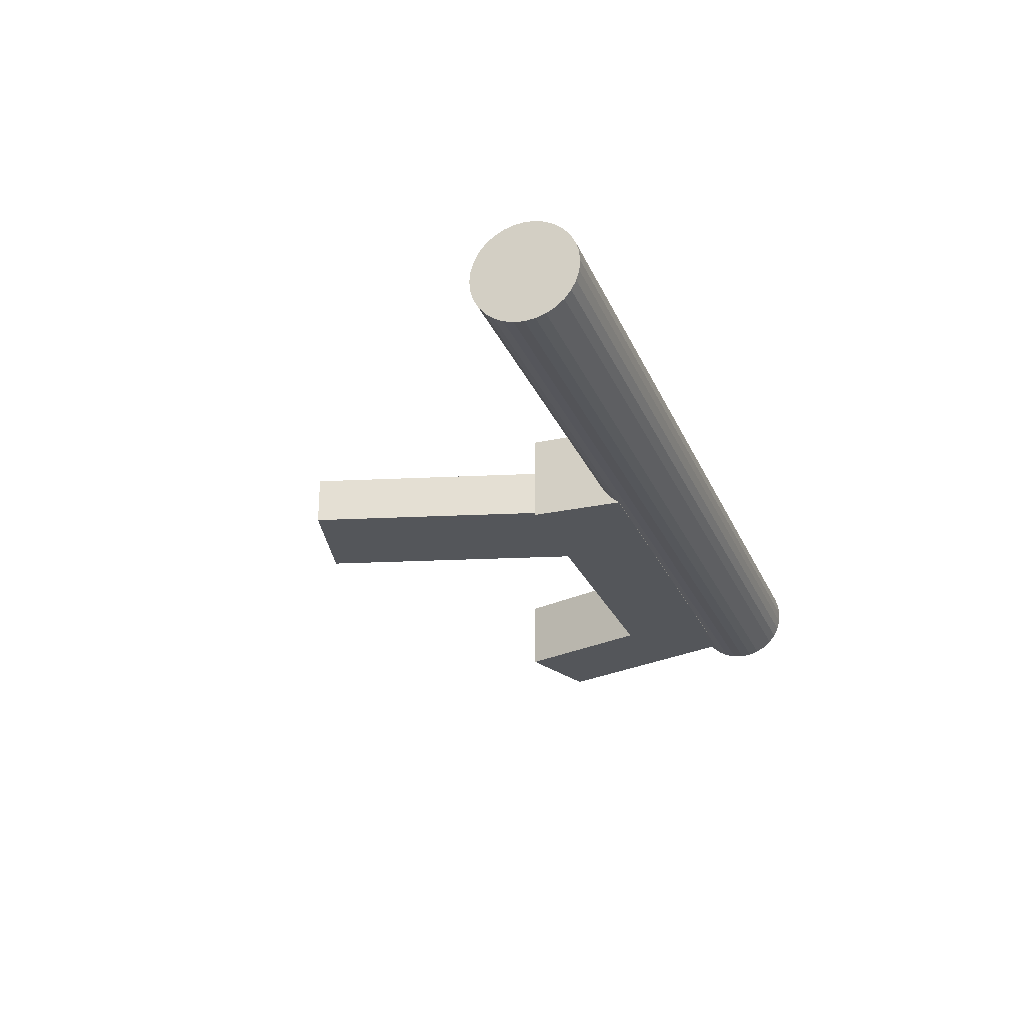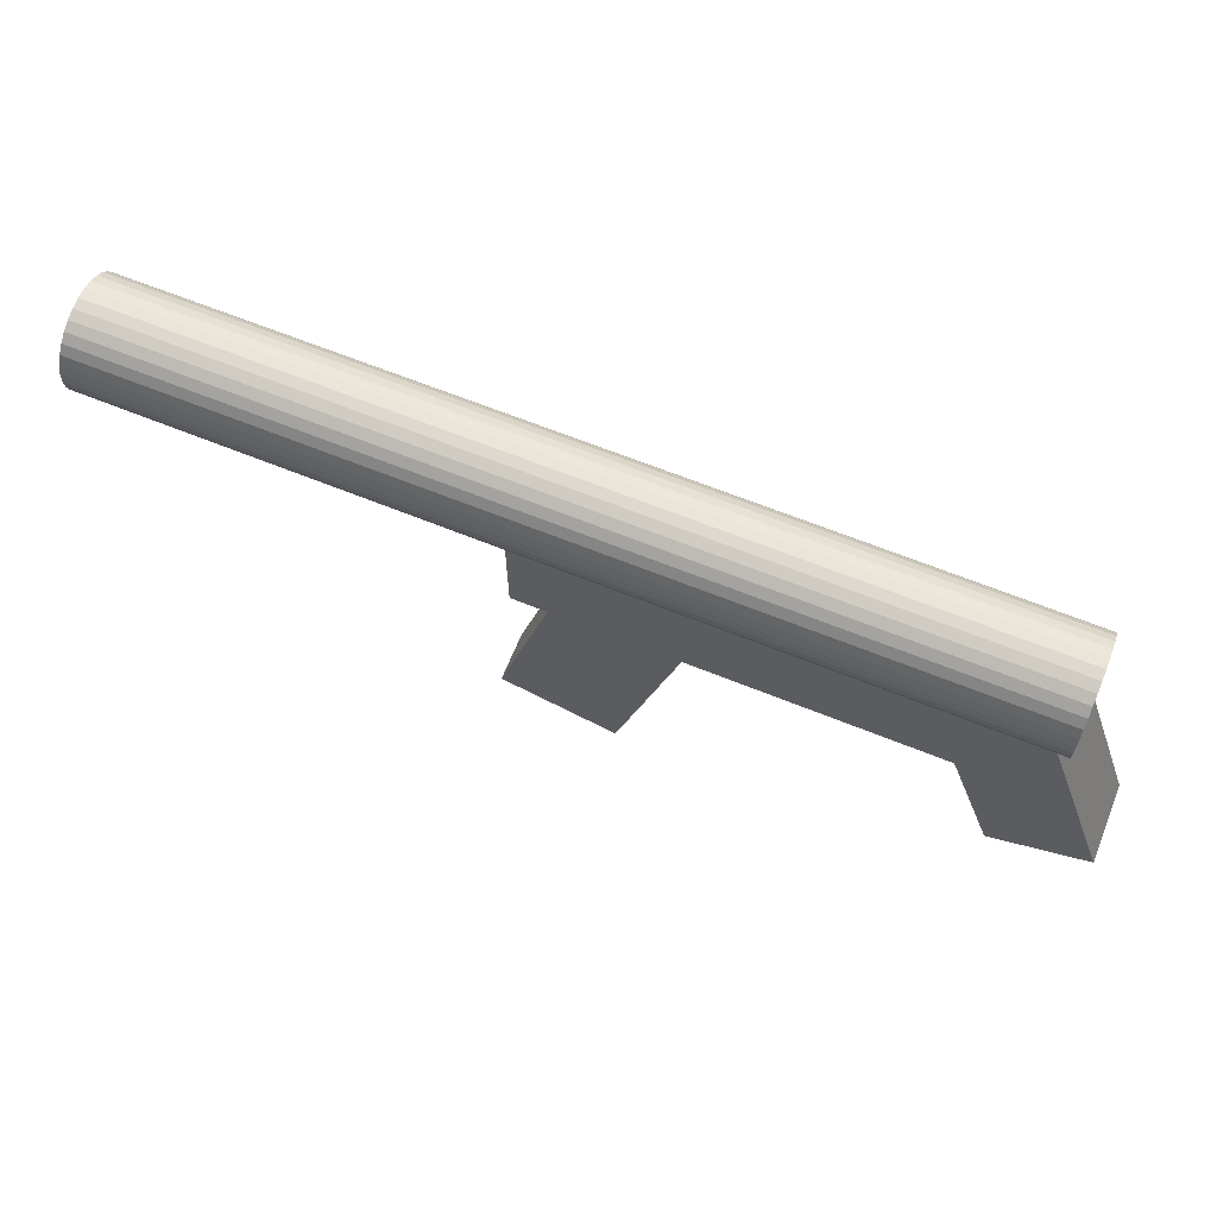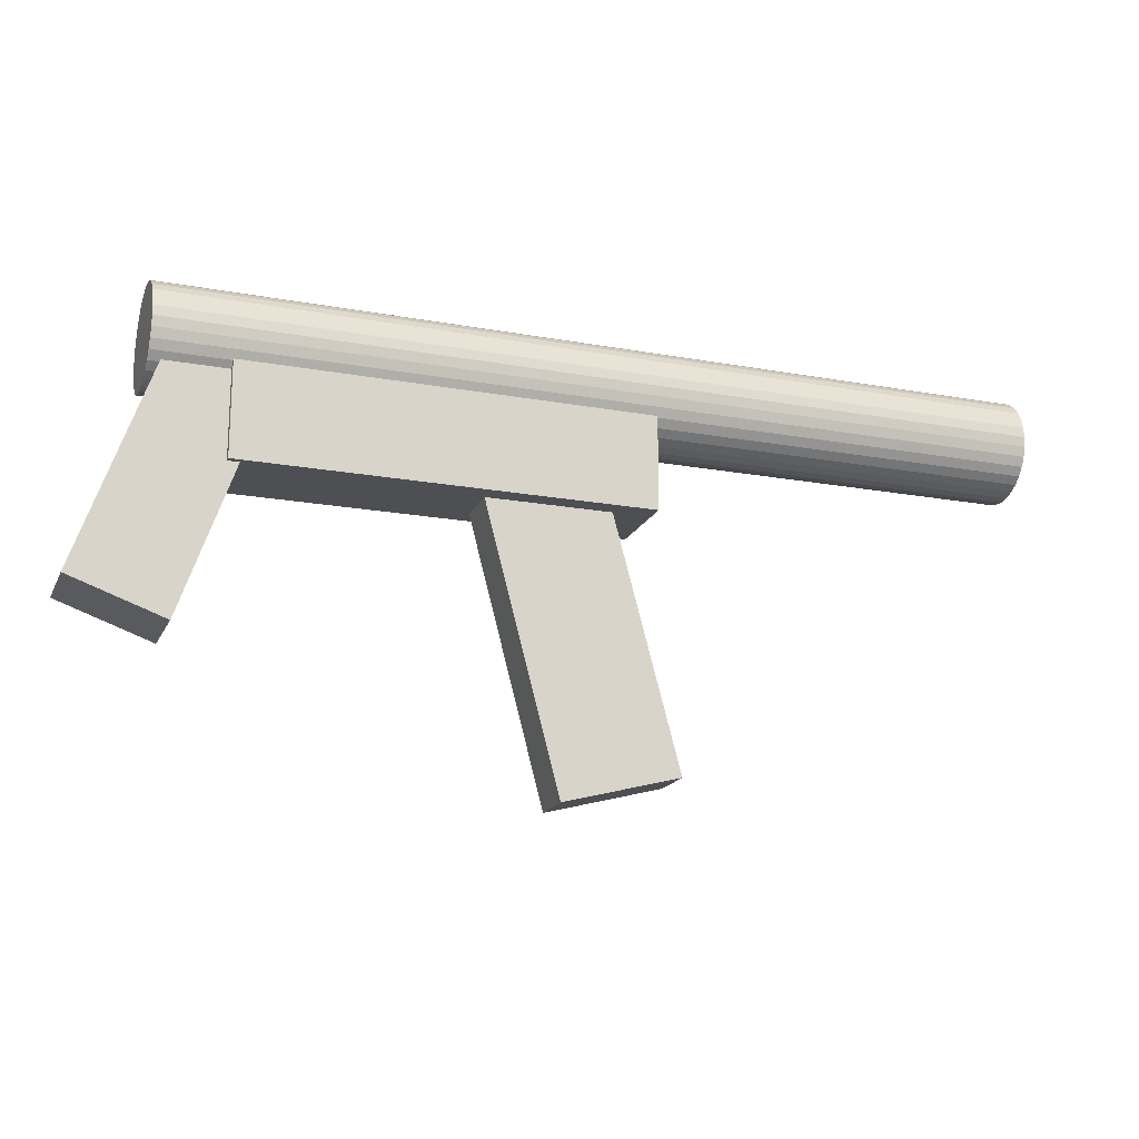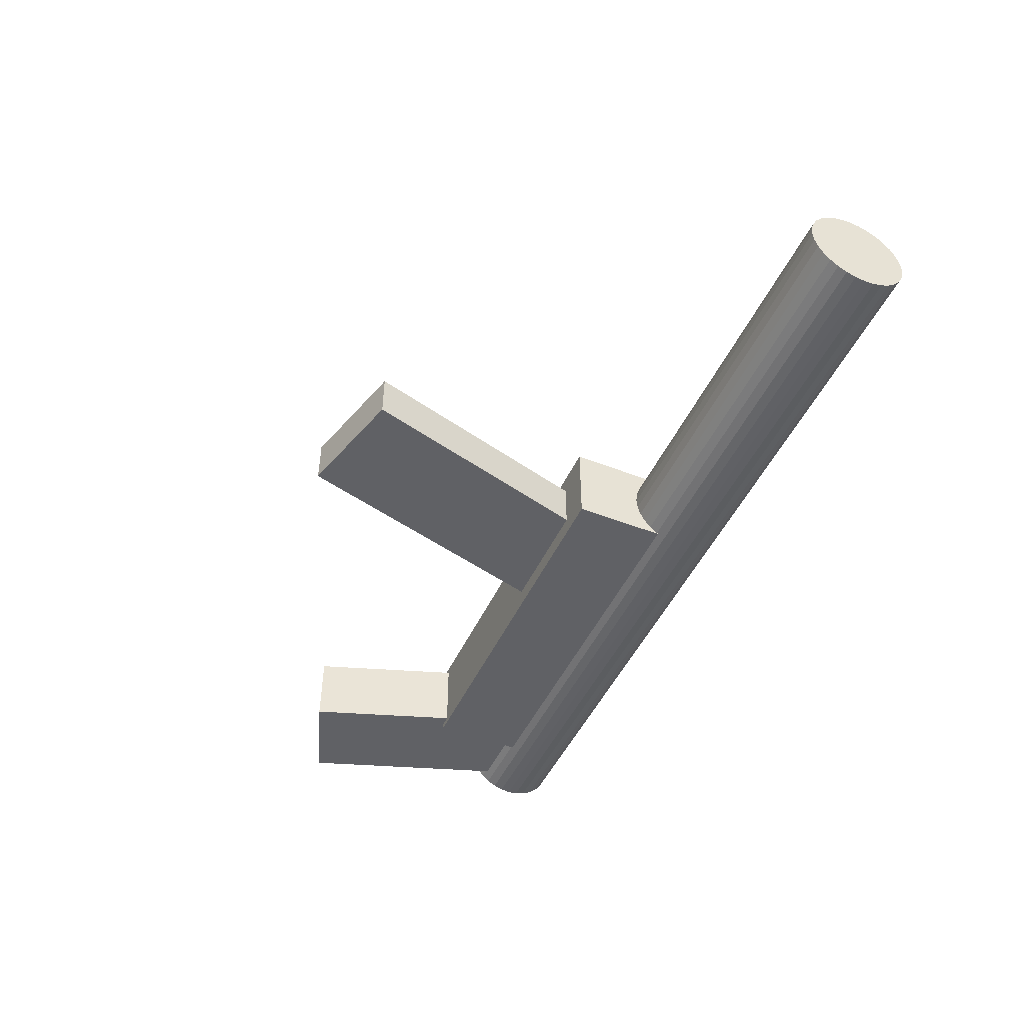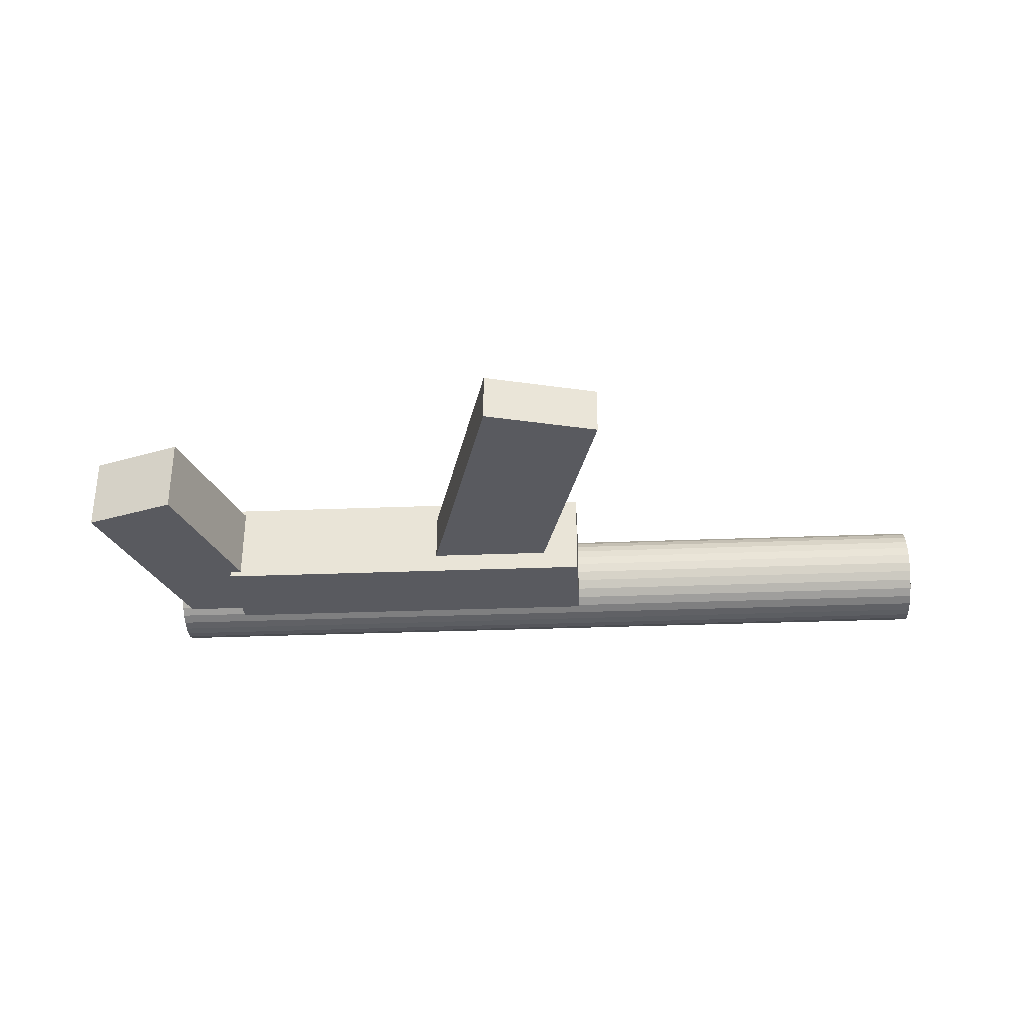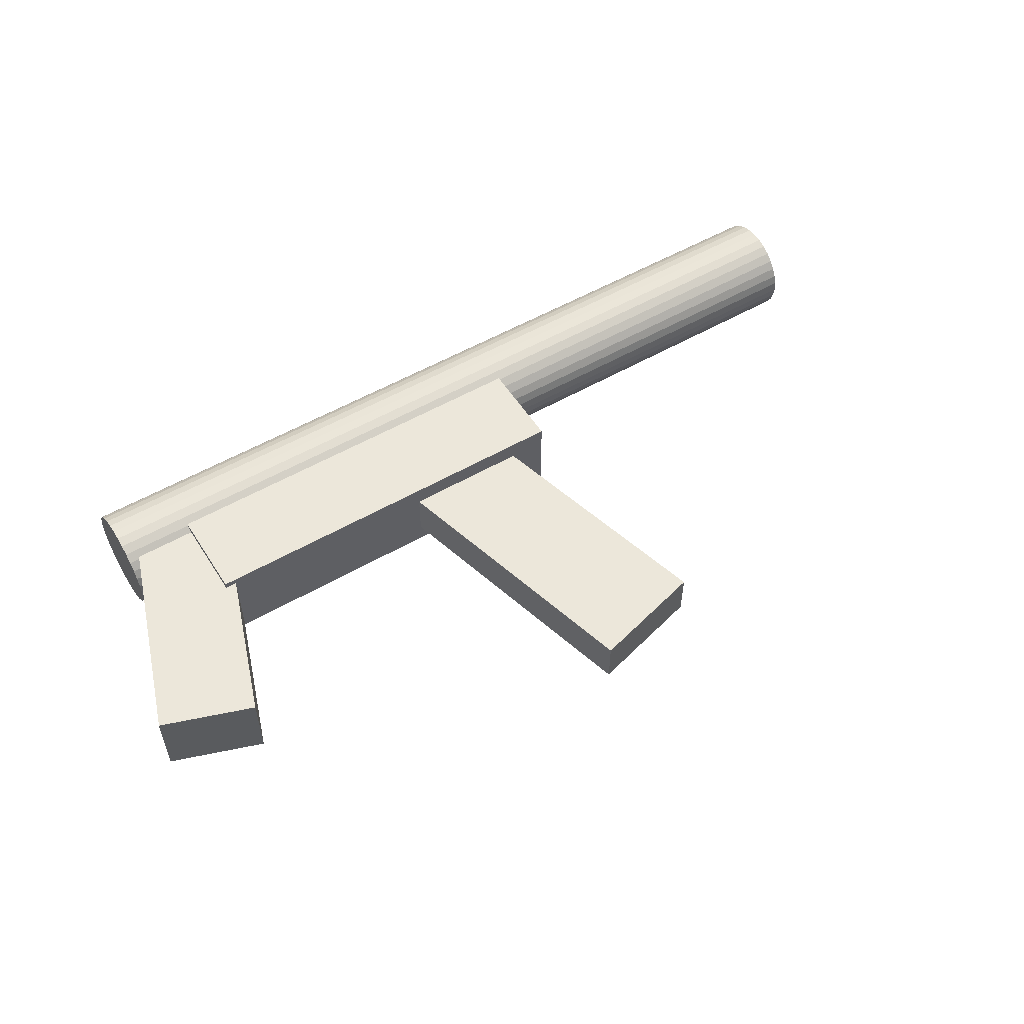
<metadata>
{"format":"obj","ext":"obj","renderer":"f3d","projection":"perspective","resolution":1024,"background":"white","views":[{"elev":-25.5,"azim":109.3,"up":"+Z"},{"elev":65.7,"azim":-157.9,"up":"+Y"},{"elev":-18.2,"azim":-19.4,"up":"+Y"},{"elev":-47.6,"azim":66.2,"up":"+Z"},{"elev":-31.9,"azim":3.2,"up":"+Z"},{"elev":53.5,"azim":-31.8,"up":"+Z"}]}
</metadata>
<code>
o Cube.001
v -5.556 -0.2013 0.8075
v -3.644 5.27 0.8075
v -5.556 -0.2013 -0.8075
v -3.644 5.27 -0.8075
v -3.573 -0.8944 0.8075
v -1.661 4.577 0.8075
v -3.573 -0.8944 -0.8075
v -1.661 4.577 -0.8075
f 1 2 4 3
f 3 4 8 7
f 7 8 6 5
f 5 6 2 1
f 3 7 5 1
f 8 4 2 6
o Cube.002
v -2.712 2.279 0.9394
v -2.712 4.279 0.9394
v -2.712 2.279 -0.9394
v -2.712 4.279 -0.9394
v 5.839 2.279 0.9394
v 5.839 4.279 0.9394
v 5.839 2.279 -0.9394
v 5.839 4.279 -0.9394
f 9 10 12 11
f 11 12 16 15
f 15 16 14 13
f 13 14 10 9
f 11 15 13 9
f 16 12 10 14
o Cylinder
v -4.291 4.866 -1.102
v 14.16 4.866 -1.102
v -4.291 4.651 -1.081
v 14.16 4.651 -1.081
v -4.291 4.444 -1.018
v 14.16 4.444 -1.018
v -4.291 4.253 -0.9165
v 14.16 4.253 -0.9165
v -4.291 4.086 -0.7794
v 14.16 4.086 -0.7794
v -4.291 3.949 -0.6124
v 14.16 3.949 -0.6124
v -4.291 3.847 -0.4218
v 14.16 3.847 -0.4218
v -4.291 3.785 -0.215
v 14.16 3.785 -0.215
v -4.291 3.763 0
v 14.16 3.763 0
v -4.291 3.785 0.215
v 14.16 3.785 0.215
v -4.291 3.847 0.4218
v 14.16 3.847 0.4218
v -4.291 3.949 0.6124
v 14.16 3.949 0.6124
v -4.291 4.086 0.7794
v 14.16 4.086 0.7794
v -4.291 4.253 0.9165
v 14.16 4.253 0.9165
v -4.291 4.444 1.018
v 14.16 4.444 1.018
v -4.291 4.651 1.081
v 14.16 4.651 1.081
v -4.291 4.866 1.102
v 14.16 4.866 1.102
v -4.291 5.081 1.081
v 14.16 5.081 1.081
v -4.291 5.287 1.018
v 14.16 5.287 1.018
v -4.291 5.478 0.9165
v 14.16 5.478 0.9165
v -4.291 5.645 0.7794
v 14.16 5.645 0.7794
v -4.291 5.782 0.6124
v 14.16 5.782 0.6124
v -4.291 5.884 0.4218
v 14.16 5.884 0.4218
v -4.291 5.947 0.215
v 14.16 5.947 0.215
v -4.291 5.968 0
v 14.16 5.968 0
v -4.291 5.947 -0.215
v 14.16 5.947 -0.215
v -4.291 5.884 -0.4218
v 14.16 5.884 -0.4218
v -4.291 5.782 -0.6124
v 14.16 5.782 -0.6124
v -4.291 5.645 -0.7794
v 14.16 5.645 -0.7794
v -4.291 5.478 -0.9165
v 14.16 5.478 -0.9165
v -4.291 5.287 -1.018
v 14.16 5.287 -1.018
v -4.291 5.081 -1.081
v 14.16 5.081 -1.081
f 17 18 20 19
f 19 20 22 21
f 21 22 24 23
f 23 24 26 25
f 25 26 28 27
f 27 28 30 29
f 29 30 32 31
f 31 32 34 33
f 33 34 36 35
f 35 36 38 37
f 37 38 40 39
f 39 40 42 41
f 41 42 44 43
f 43 44 46 45
f 45 46 48 47
f 47 48 50 49
f 49 50 52 51
f 51 52 54 53
f 53 54 56 55
f 55 56 58 57
f 57 58 60 59
f 59 60 62 61
f 61 62 64 63
f 63 64 66 65
f 65 66 68 67
f 67 68 70 69
f 69 70 72 71
f 71 72 74 73
f 73 74 76 75
f 75 76 78 77
f 20 18 80 78 76 74 72 70 68 66 64 62 60 58 56 54 52 50 48 46 44 42 40 38 36 34 32 30 28 26 24 22
f 77 78 80 79
f 79 80 18 17
f 17 19 21 23 25 27 29 31 33 35 37 39 41 43 45 47 49 51 53 55 57 59 61 63 65 67 69 71 73 75 77 79
o Cube
v 3.944 -3.627 0.515
v 2.19 2.969 0.515
v 3.944 -3.627 -0.515
v 2.19 2.969 -0.515
v 6.42 -2.969 0.515
v 4.666 3.627 0.515
v 6.42 -2.969 -0.515
v 4.666 3.627 -0.515
f 81 82 84 83
f 83 84 88 87
f 87 88 86 85
f 85 86 82 81
f 83 87 85 81
f 88 84 82 86

</code>
